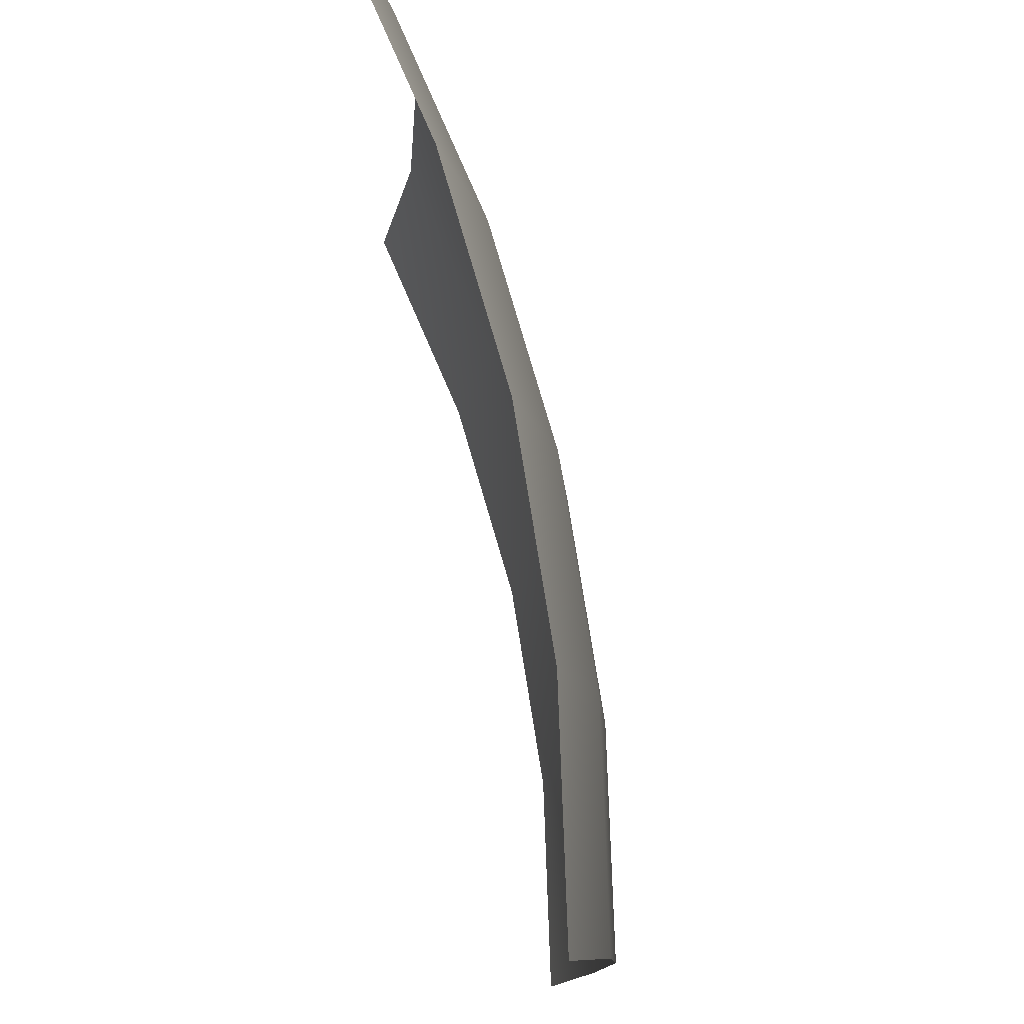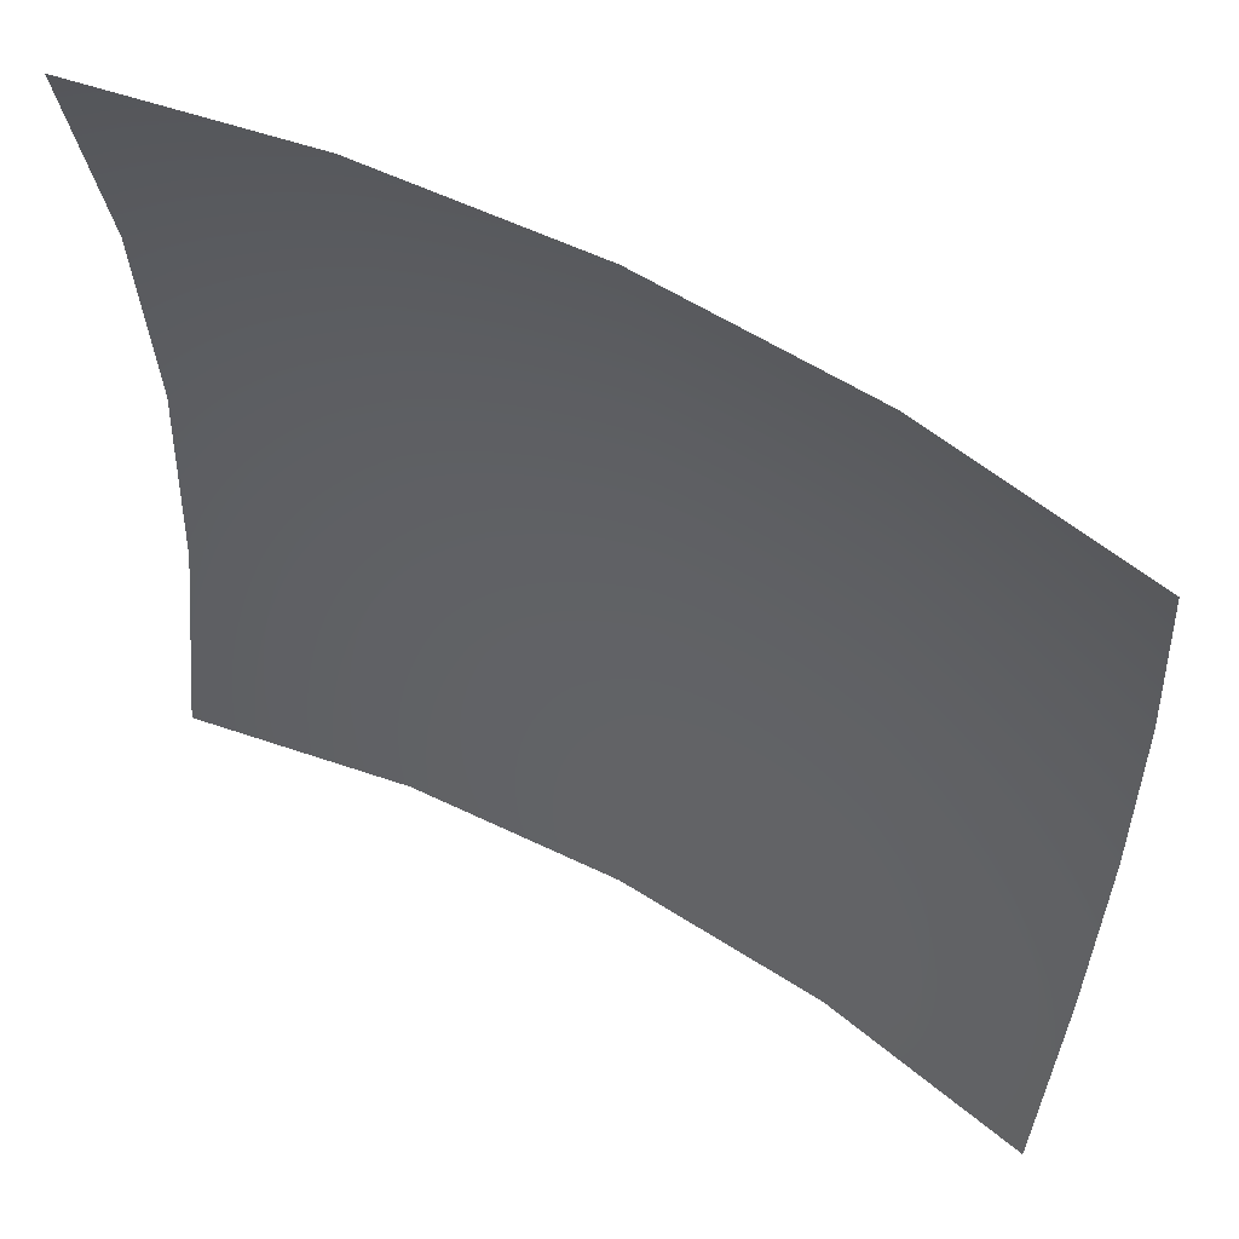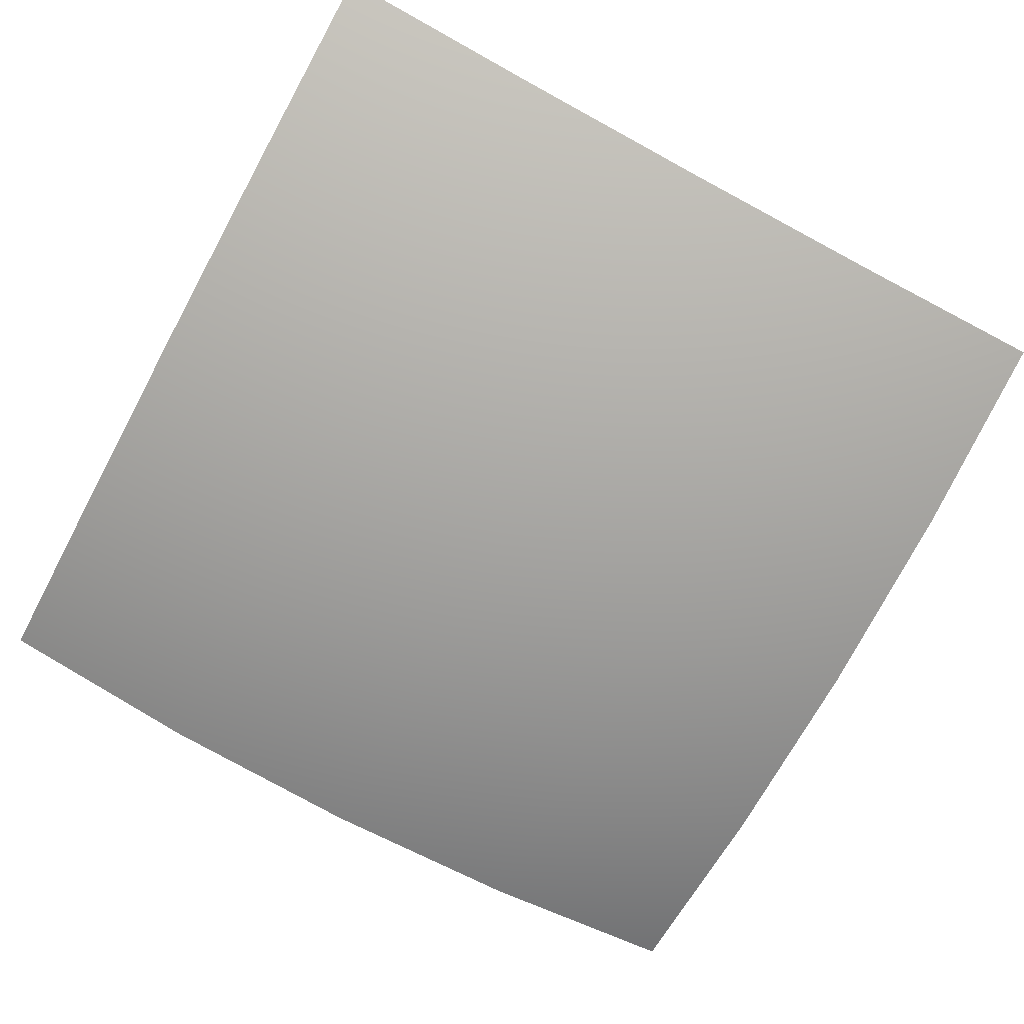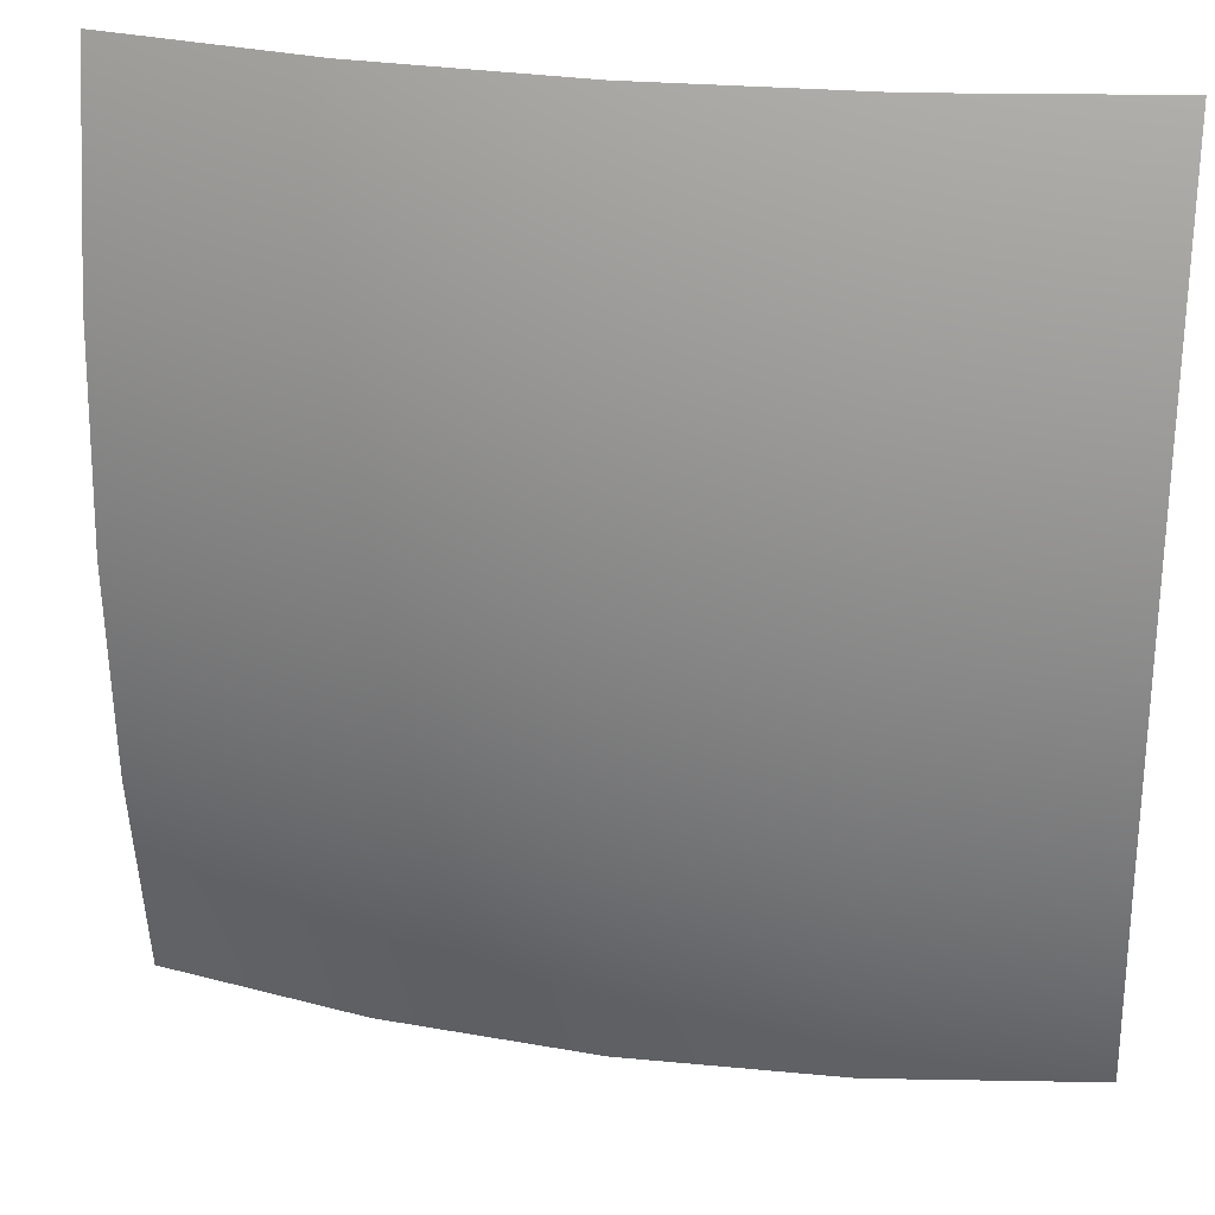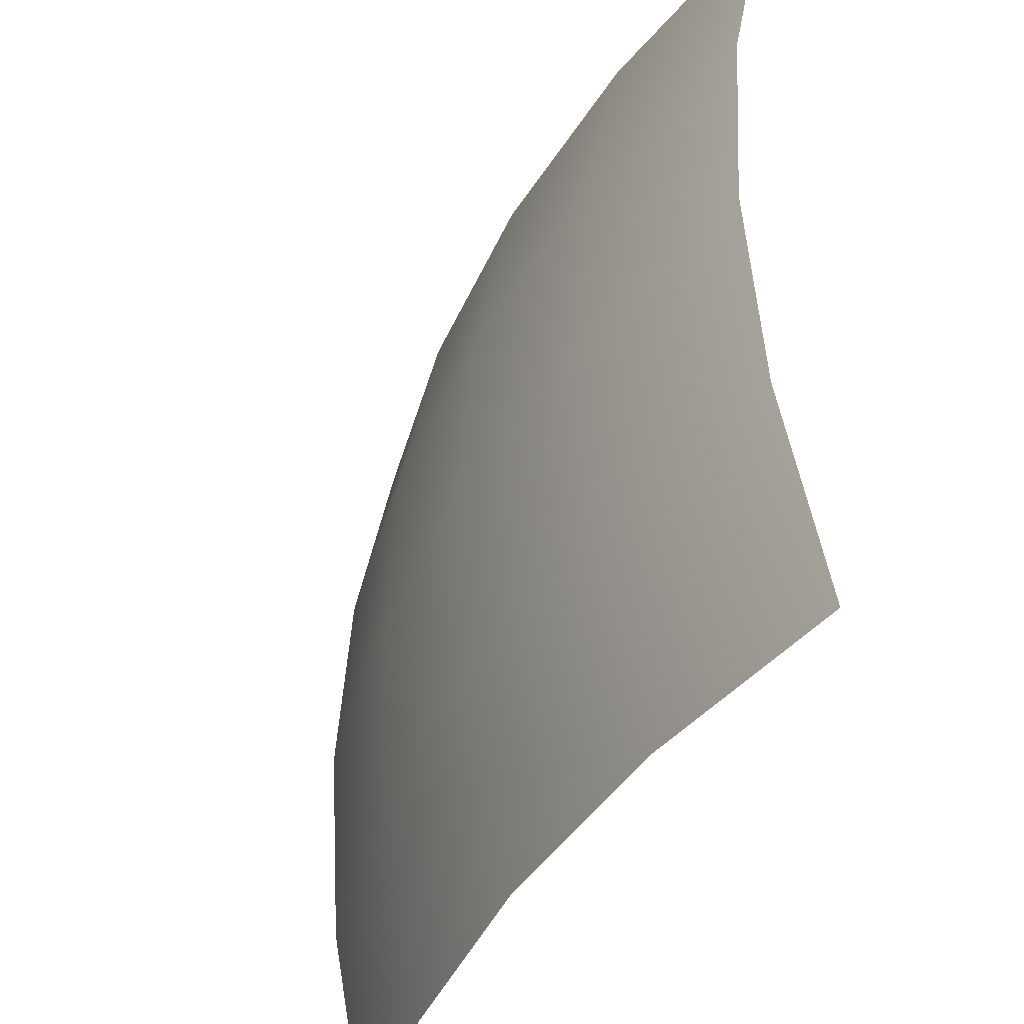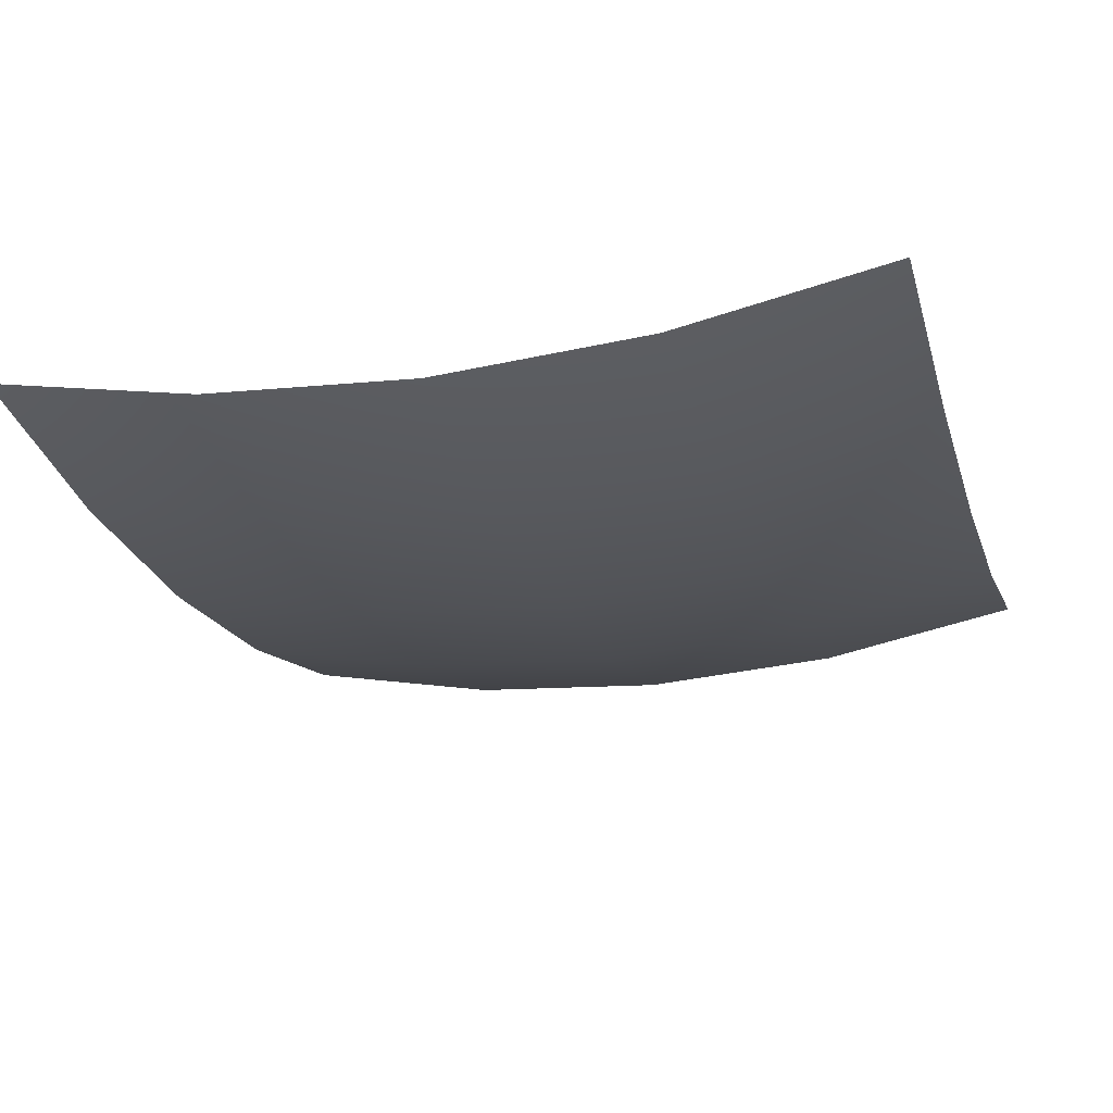
<metadata>
{"format":"obj","ext":"obj","renderer":"f3d","projection":"perspective","resolution":1024,"background":"white","views":[{"elev":78.0,"azim":77.3,"up":"+Y"},{"elev":56.9,"azim":30.4,"up":"+Y"},{"elev":-73.9,"azim":-28.4,"up":"+Z"},{"elev":26.1,"azim":-167.8,"up":"+Y"},{"elev":-42.8,"azim":-116.0,"up":"+Y"},{"elev":-22.2,"azim":-164.1,"up":"+Z"}]}
</metadata>
<code>
v -0.5 -0.5 0.125
v -0.5 -0.25 0.07812
v -0.5 0 0.0625
v -0.5 0.25 0.07812
v -0.5 0.5 0.125
v -0.25 -0.5 0.07812
v -0.25 -0.25 0.03125
v -0.25 0 0.01562
v -0.25 0.25 0.03125
v -0.25 0.5 0.07812
v 0 -0.5 0.0625
v 0 -0.25 0.01562
v 0 0 0
v 0 0.25 0.01562
v 0 0.5 0.0625
v 0.25 -0.5 0.07812
v 0.25 -0.25 0.03125
v 0.25 0 0.01562
v 0.25 0.25 0.03125
v 0.25 0.5 0.07812
v 0.5 -0.5 0.125
v 0.5 -0.25 0.07812
v 0.5 0 0.0625
v 0.5 0.25 0.07812
v 0.5 0.5 0.125
f 1 6 2
f 7 2 6
f 2 7 3
f 8 3 7
f 3 8 4
f 9 4 8
f 4 9 5
f 10 5 9
f 6 11 7
f 12 7 11
f 7 12 8
f 13 8 12
f 8 13 9
f 14 9 13
f 9 14 10
f 15 10 14
f 11 16 12
f 17 12 16
f 12 17 13
f 18 13 17
f 13 18 14
f 19 14 18
f 14 19 15
f 20 15 19
f 16 21 17
f 22 17 21
f 17 22 18
f 23 18 22
f 18 23 19
f 24 19 23
f 19 24 20
f 25 20 24

</code>
